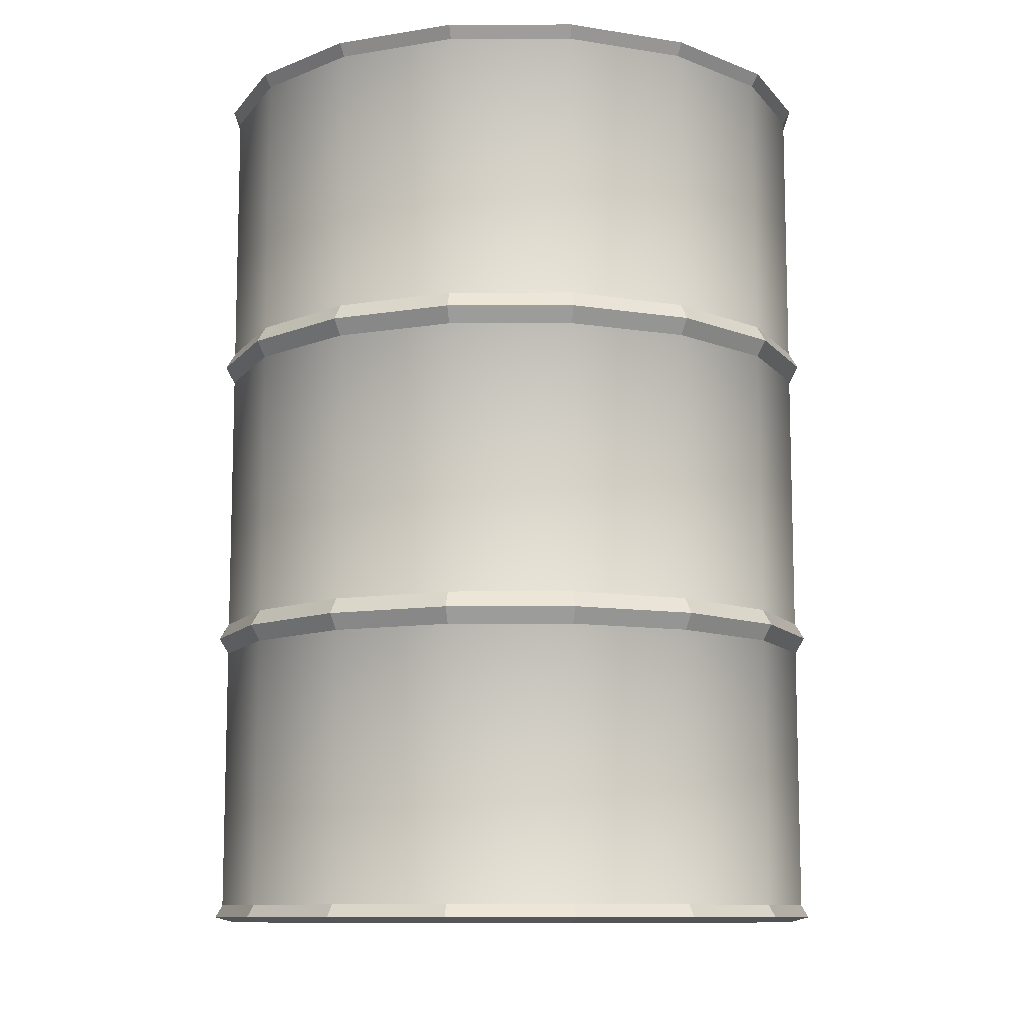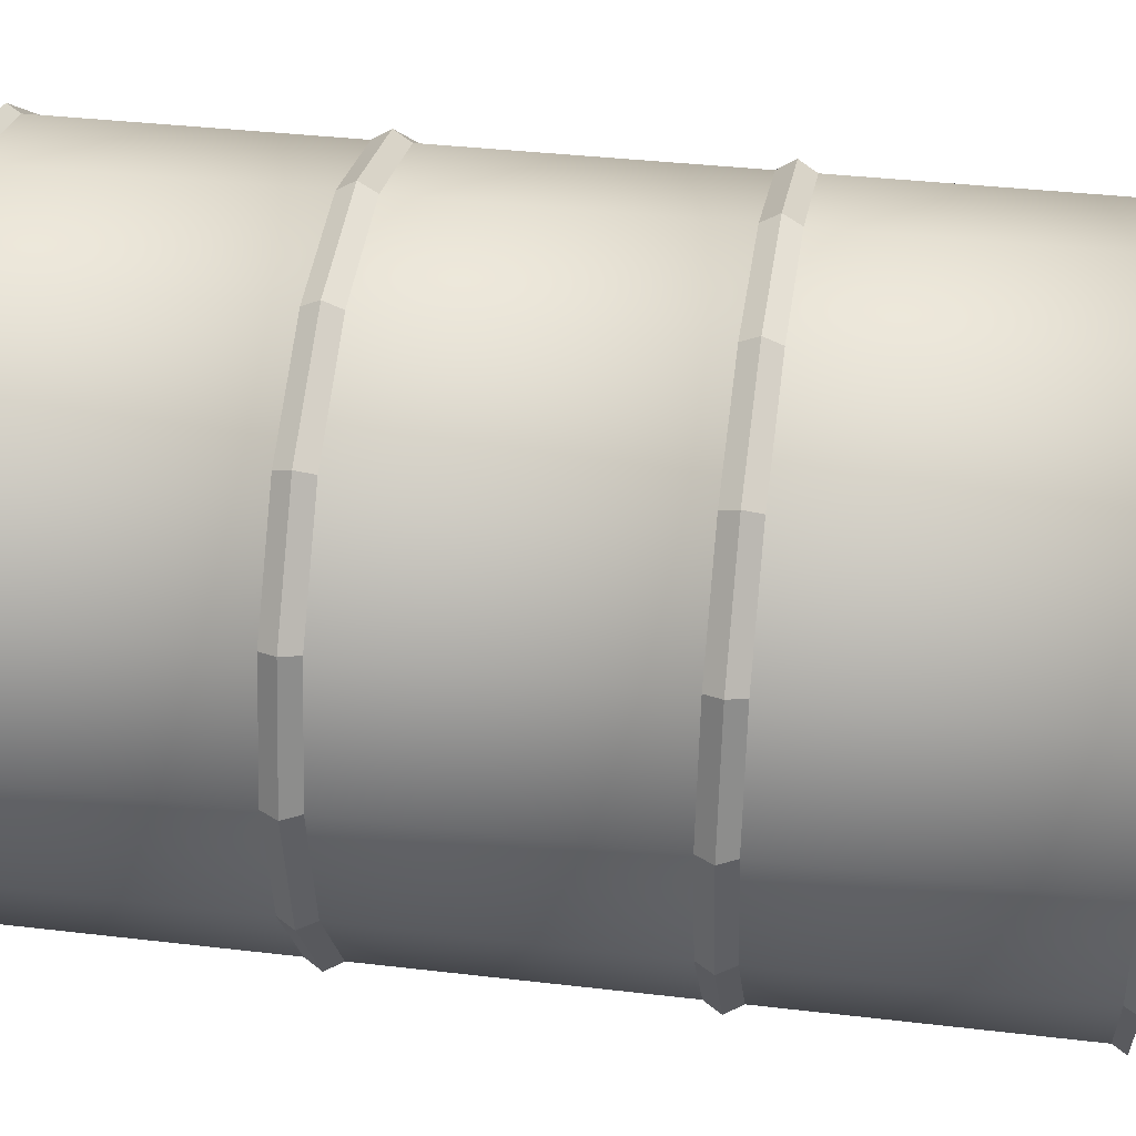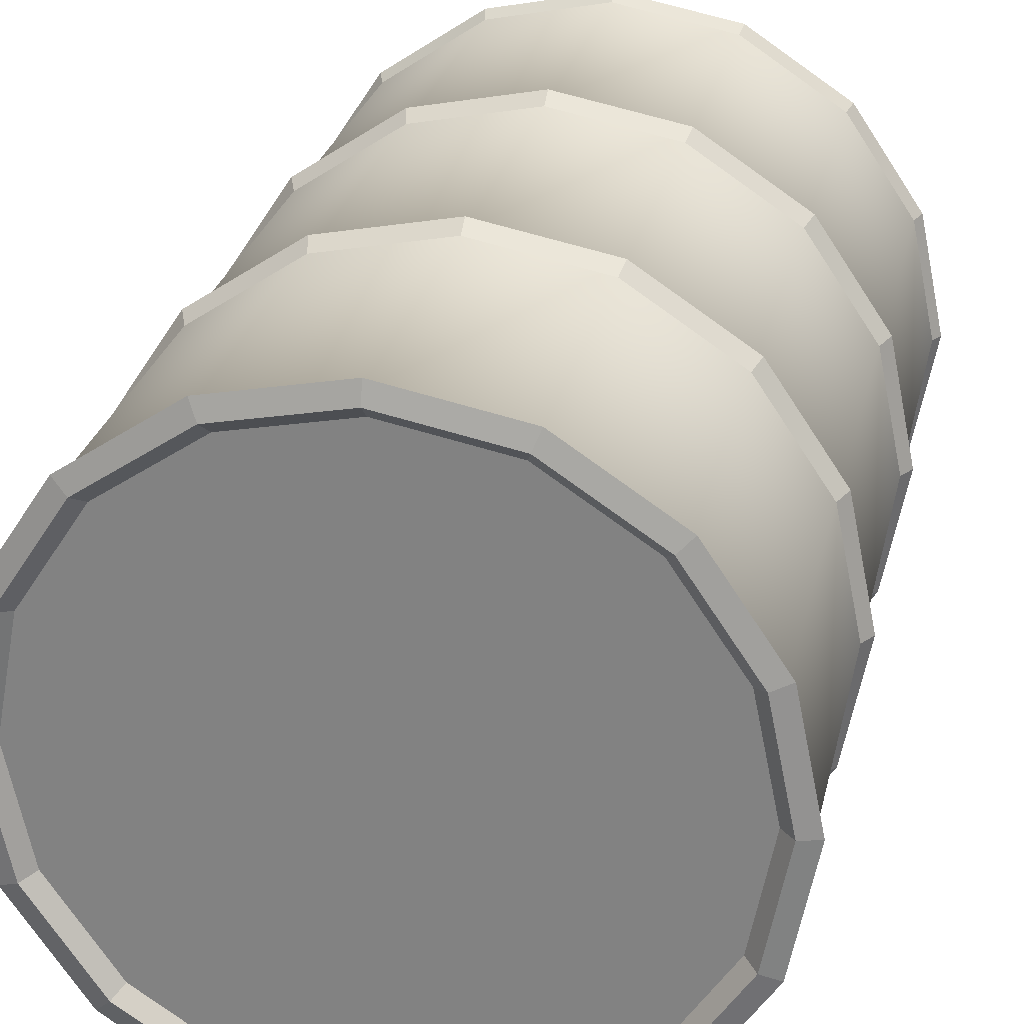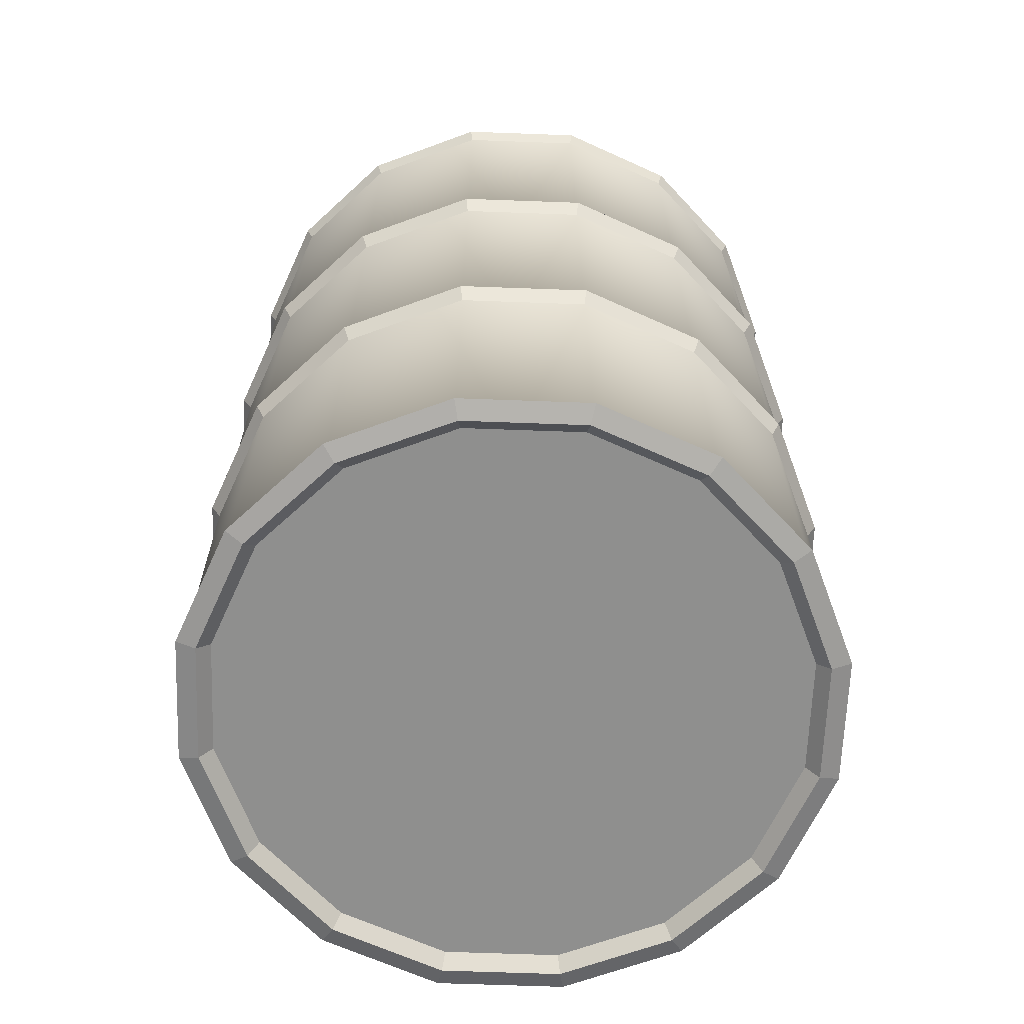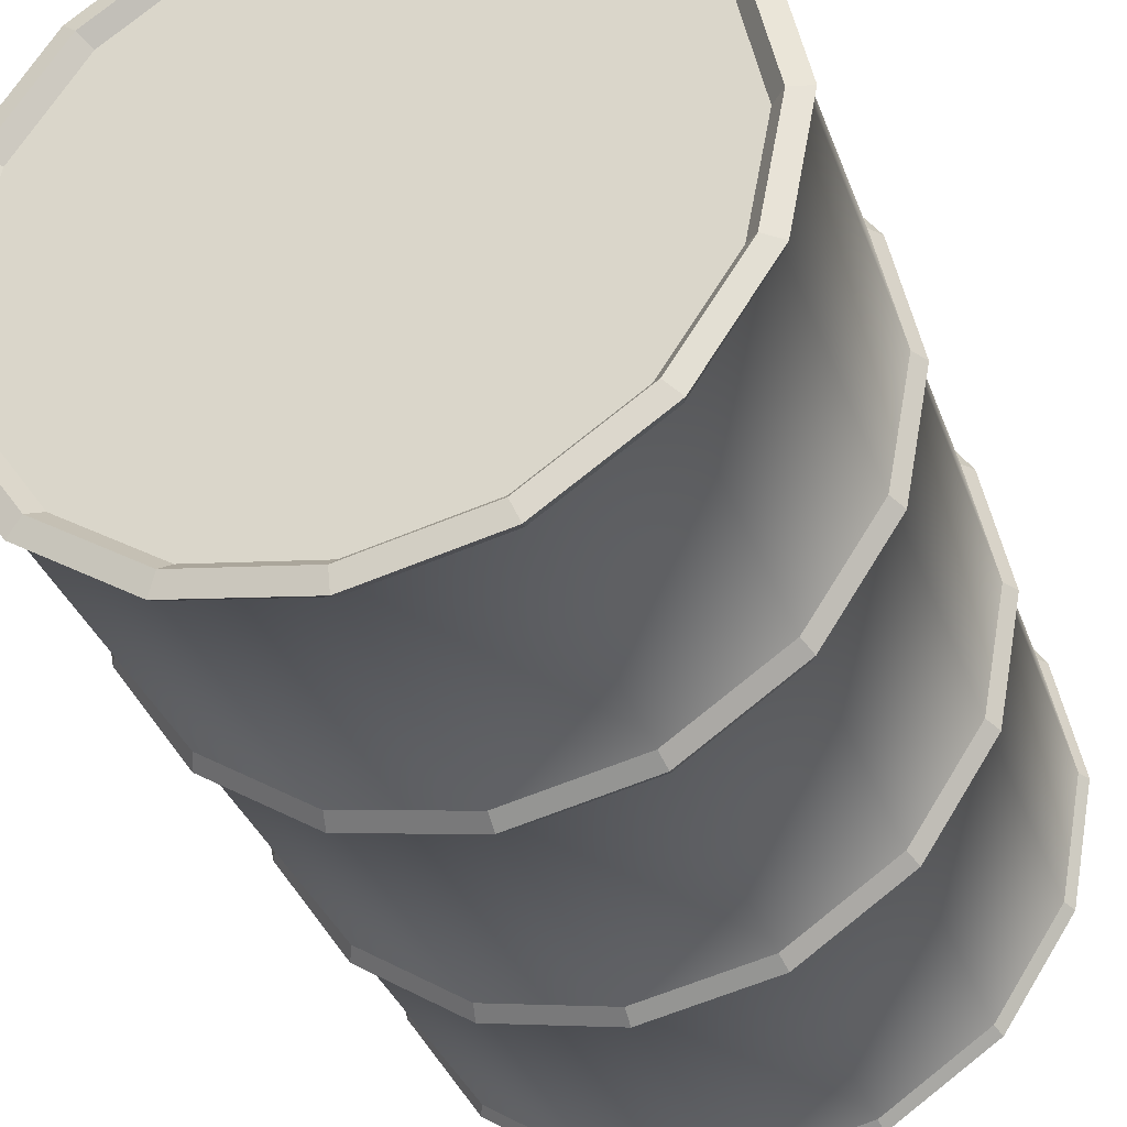
<metadata>
{"format":"obj","ext":"obj","renderer":"f3d","projection":"perspective","resolution":1024,"background":"white","views":[{"elev":-10.4,"azim":-123.9,"up":"+Y"},{"elev":35.6,"azim":-81.1,"up":"+Z"},{"elev":26.8,"azim":12.5,"up":"+Z"},{"elev":-65.3,"azim":-126.3,"up":"+Y"},{"elev":-34.9,"azim":18.6,"up":"+Z"}]}
</metadata>
<code>
o Cylinder.003
v 0.08537 0.3343 -0.2018
v 0.001652 0.3343 -0.2191
v -0.08232 0.3343 -0.2031
v -0.1538 0.3343 -0.1561
v -0.2018 0.3343 -0.08537
v -0.2191 0.3343 -0.001652
v -0.2031 0.3343 0.08232
v -0.1561 0.3343 0.1538
v -0.08537 0.3343 0.2018
v -0.001652 0.3343 0.2191
v 0.08232 0.3343 0.2031
v 0.1538 0.3343 0.1561
v 0.2018 0.3343 0.08537
v 0.2191 0.3343 0.001652
v 0.2031 0.3343 -0.08232
v 0.1561 0.3343 -0.1538
v 0.1698 0.127 -0.1672
v 0.1698 0.1029 -0.1672
v 0.1749 0.1149 -0.1723
v 0.2208 0.1029 -0.08953
v 0.2208 0.127 -0.08953
v 0.2275 0.1149 -0.09224
v 0.2383 0.1029 0.001797
v 0.2383 0.127 0.001797
v 0.2455 0.1149 0.001851
v 0.2195 0.1029 0.09285
v 0.2195 0.127 0.09285
v 0.2261 0.1149 0.09566
v 0.1672 0.1029 0.1698
v 0.1672 0.127 0.1698
v 0.1723 0.1149 0.1749
v 0.08953 0.1029 0.2208
v 0.08953 0.127 0.2208
v 0.09224 0.1149 0.2275
v -0.001797 0.1029 0.2383
v -0.001797 0.127 0.2383
v -0.001851 0.1149 0.2455
v -0.09285 0.1029 0.2195
v -0.09285 0.127 0.2195
v -0.09566 0.1149 0.2261
v -0.1698 0.1029 0.1672
v -0.1698 0.127 0.1672
v -0.1749 0.1149 0.1723
v -0.2208 0.1029 0.08953
v -0.2208 0.127 0.08953
v -0.2275 0.1149 0.09224
v -0.2383 0.1029 -0.001797
v -0.2383 0.127 -0.001797
v -0.2455 0.1149 -0.001851
v -0.2195 0.1029 -0.09285
v -0.2195 0.127 -0.09285
v -0.2261 0.1149 -0.09566
v -0.1672 0.1029 -0.1698
v -0.1672 0.127 -0.1698
v -0.1723 0.1149 -0.1749
v -0.08953 0.1029 -0.2208
v -0.08953 0.127 -0.2208
v -0.09224 0.1149 -0.2275
v 0.001797 0.1029 -0.2383
v 0.001797 0.127 -0.2383
v 0.001851 0.1149 -0.2455
v 0.09285 0.1029 -0.2195
v 0.09285 0.127 -0.2195
v 0.09566 0.1149 -0.2261
v 0.1698 0.3315 -0.1672
v 0.1631 0.3448 -0.1606
v 0.1737 0.3409 -0.1711
v 0.2121 0.3448 -0.086
v 0.2208 0.3315 -0.08953
v 0.2259 0.3409 -0.09159
v 0.2289 0.3448 0.001726
v 0.2383 0.3315 0.001797
v 0.2438 0.3409 0.001838
v 0.2108 0.3448 0.08919
v 0.2195 0.3315 0.09285
v 0.2245 0.3409 0.09499
v 0.1606 0.3448 0.1631
v 0.1672 0.3315 0.1698
v 0.1711 0.3409 0.1737
v 0.086 0.3448 0.2121
v 0.08953 0.3315 0.2208
v 0.09159 0.3409 0.2259
v -0.001726 0.3448 0.2289
v -0.001797 0.3315 0.2383
v -0.001838 0.3409 0.2438
v -0.08919 0.3448 0.2108
v -0.09285 0.3315 0.2195
v -0.09499 0.3409 0.2245
v -0.1631 0.3448 0.1606
v -0.1698 0.3315 0.1672
v -0.1737 0.3409 0.1711
v -0.2121 0.3448 0.086
v -0.2208 0.3315 0.08953
v -0.2259 0.3409 0.09159
v -0.2289 0.3448 -0.001726
v -0.2383 0.3315 -0.001797
v -0.2438 0.3409 -0.001838
v -0.2108 0.3448 -0.08919
v -0.2195 0.3315 -0.09285
v -0.2245 0.3409 -0.09499
v -0.1606 0.3448 -0.1631
v -0.1672 0.3315 -0.1698
v -0.1711 0.3409 -0.1737
v -0.086 0.3448 -0.2121
v -0.08953 0.3315 -0.2208
v -0.09159 0.3409 -0.2259
v 0.001726 0.3448 -0.2289
v 0.001797 0.3315 -0.2383
v 0.001838 0.3409 -0.2438
v 0.08919 0.3448 -0.2108
v 0.09285 0.3315 -0.2195
v 0.09499 0.3409 -0.2245
v 0.08537 -0.3343 -0.2018
v 0.001652 -0.3343 -0.2191
v -0.08232 -0.3343 -0.2031
v -0.1538 -0.3343 -0.1561
v -0.2018 -0.3343 -0.08537
v -0.2191 -0.3343 -0.001652
v -0.2031 -0.3343 0.08232
v -0.1561 -0.3343 0.1538
v -0.08537 -0.3343 0.2018
v -0.001652 -0.3343 0.2191
v 0.08232 -0.3343 0.2031
v 0.1538 -0.3343 0.1561
v 0.2018 -0.3343 0.08537
v 0.2191 -0.3343 0.001652
v 0.2031 -0.3343 -0.08232
v 0.1561 -0.3343 -0.1538
v 0.1698 -0.127 -0.1672
v 0.1698 -0.1029 -0.1672
v 0.1749 -0.1149 -0.1723
v 0.2208 -0.1029 -0.08953
v 0.2208 -0.127 -0.08953
v 0.2275 -0.1149 -0.09224
v 0.2383 -0.1029 0.001797
v 0.2383 -0.127 0.001797
v 0.2455 -0.1149 0.001851
v 0.2195 -0.1029 0.09285
v 0.2195 -0.127 0.09285
v 0.2261 -0.1149 0.09566
v 0.1672 -0.1029 0.1698
v 0.1672 -0.127 0.1698
v 0.1723 -0.1149 0.1749
v 0.08953 -0.1029 0.2208
v 0.08953 -0.127 0.2208
v 0.09224 -0.1149 0.2275
v -0.001797 -0.1029 0.2383
v -0.001797 -0.127 0.2383
v -0.001851 -0.1149 0.2455
v -0.09285 -0.1029 0.2195
v -0.09285 -0.127 0.2195
v -0.09566 -0.1149 0.2261
v -0.1698 -0.1029 0.1672
v -0.1698 -0.127 0.1672
v -0.1749 -0.1149 0.1723
v -0.2208 -0.1029 0.08953
v -0.2208 -0.127 0.08953
v -0.2275 -0.1149 0.09224
v -0.2383 -0.1029 -0.001797
v -0.2383 -0.127 -0.001797
v -0.2455 -0.1149 -0.001851
v -0.2195 -0.1029 -0.09285
v -0.2195 -0.127 -0.09285
v -0.2261 -0.1149 -0.09566
v -0.1672 -0.1029 -0.1698
v -0.1672 -0.127 -0.1698
v -0.1723 -0.1149 -0.1749
v -0.08953 -0.1029 -0.2208
v -0.08953 -0.127 -0.2208
v -0.09224 -0.1149 -0.2275
v 0.001797 -0.1029 -0.2383
v 0.001797 -0.127 -0.2383
v 0.001851 -0.1149 -0.2455
v 0.09285 -0.1029 -0.2195
v 0.09285 -0.127 -0.2195
v 0.09566 -0.1149 -0.2261
v 0.1698 -0.3315 -0.1672
v 0.1631 -0.3448 -0.1606
v 0.1737 -0.3409 -0.1711
v 0.2121 -0.3448 -0.086
v 0.2208 -0.3315 -0.08953
v 0.2259 -0.3409 -0.09159
v 0.2289 -0.3448 0.001726
v 0.2383 -0.3315 0.001797
v 0.2438 -0.3409 0.001838
v 0.2108 -0.3448 0.08919
v 0.2195 -0.3315 0.09285
v 0.2245 -0.3409 0.09499
v 0.1606 -0.3448 0.1631
v 0.1672 -0.3315 0.1698
v 0.1711 -0.3409 0.1737
v 0.086 -0.3448 0.2121
v 0.08953 -0.3315 0.2208
v 0.09159 -0.3409 0.2259
v -0.001726 -0.3448 0.2289
v -0.001797 -0.3315 0.2383
v -0.001838 -0.3409 0.2438
v -0.08919 -0.3448 0.2108
v -0.09285 -0.3315 0.2195
v -0.09499 -0.3409 0.2245
v -0.1631 -0.3448 0.1606
v -0.1698 -0.3315 0.1672
v -0.1737 -0.3409 0.1711
v -0.2121 -0.3448 0.086
v -0.2208 -0.3315 0.08953
v -0.2259 -0.3409 0.09159
v -0.2289 -0.3448 -0.001726
v -0.2383 -0.3315 -0.001797
v -0.2438 -0.3409 -0.001838
v -0.2108 -0.3448 -0.08919
v -0.2195 -0.3315 -0.09285
v -0.2245 -0.3409 -0.09499
v -0.1606 -0.3448 -0.1631
v -0.1672 -0.3315 -0.1698
v -0.1711 -0.3409 -0.1737
v -0.086 -0.3448 -0.2121
v -0.08953 -0.3315 -0.2208
v -0.09159 -0.3409 -0.2259
v 0.001726 -0.3448 -0.2289
v 0.001797 -0.3315 -0.2383
v 0.001838 -0.3409 -0.2438
v 0.08919 -0.3448 -0.2108
v 0.09285 -0.3315 -0.2195
v 0.09499 -0.3409 -0.2245
f 135 20 23
f 138 23 26
f 141 26 29
f 144 29 32
f 147 32 35
f 150 35 38
f 153 38 41
f 156 41 44
f 159 44 47
f 162 47 50
f 165 50 53
f 168 53 56
f 111 17 63
f 171 56 59
f 107 3 2
f 174 59 62
f 108 63 60
f 6 10 14
f 105 60 57
f 102 57 54
f 99 54 51
f 96 51 48
f 93 48 45
f 90 45 42
f 87 42 39
f 84 39 36
f 81 36 33
f 78 33 30
f 75 30 27
f 72 27 24
f 69 24 21
f 65 21 17
f 132 18 20
f 17 64 63
f 64 18 62
f 63 61 60
f 64 59 61
f 60 58 57
f 58 59 56
f 57 55 54
f 55 56 53
f 54 52 51
f 52 53 50
f 51 49 48
f 52 47 49
f 45 49 46
f 49 44 46
f 45 43 42
f 46 41 43
f 42 40 39
f 43 38 40
f 36 40 37
f 40 35 37
f 36 34 33
f 37 32 34
f 33 31 30
f 34 29 31
f 27 31 28
f 31 26 28
f 24 28 25
f 28 23 25
f 24 22 21
f 22 23 20
f 21 19 17
f 22 18 19
f 65 70 69
f 70 66 68
f 69 73 72
f 70 71 73
f 72 76 75
f 76 71 74
f 75 79 78
f 76 77 79
f 78 82 81
f 79 80 82
f 84 82 85
f 82 83 85
f 84 88 87
f 88 83 86
f 87 91 90
f 88 89 91
f 93 91 94
f 94 89 92
f 96 94 97
f 94 95 97
f 96 100 99
f 100 95 98
f 99 103 102
f 103 98 101
f 102 106 105
f 106 101 104
f 108 106 109
f 106 107 109
f 108 112 111
f 112 107 110
f 111 67 65
f 112 66 67
f 71 13 74
f 110 16 66
f 80 10 83
f 92 8 7
f 101 5 4
f 110 2 1
f 66 15 68
f 74 12 77
f 83 9 86
f 92 6 95
f 104 4 3
f 68 14 71
f 77 11 80
f 86 8 89
f 98 6 5
f 129 223 175
f 219 115 216
f 175 220 172
f 120 116 128
f 172 217 169
f 169 214 166
f 166 211 163
f 163 208 160
f 160 205 157
f 157 202 154
f 154 199 151
f 151 196 148
f 148 193 145
f 145 190 142
f 142 187 139
f 139 184 136
f 136 181 133
f 133 177 129
f 176 129 175
f 176 130 131
f 173 175 172
f 173 174 176
f 170 172 169
f 170 171 173
f 167 169 166
f 167 168 170
f 164 166 163
f 162 167 164
f 161 163 160
f 159 164 161
f 157 161 160
f 158 159 161
f 155 157 154
f 153 158 155
f 151 155 154
f 150 155 152
f 148 152 151
f 147 152 149
f 145 149 148
f 144 149 146
f 143 145 142
f 141 146 143
f 139 143 142
f 138 143 140
f 136 140 139
f 135 140 137
f 134 136 133
f 134 135 137
f 131 133 129
f 131 132 134
f 182 177 181
f 182 178 179
f 184 182 181
f 183 182 185
f 188 184 187
f 188 183 185
f 191 187 190
f 189 188 191
f 194 190 193
f 192 191 194
f 196 194 193
f 195 194 197
f 200 196 199
f 200 195 197
f 203 199 202
f 201 200 203
f 206 202 205
f 204 203 206
f 208 206 205
f 207 206 209
f 212 208 211
f 212 207 209
f 215 211 214
f 213 212 215
f 218 214 217
f 216 215 218
f 220 218 217
f 219 218 221
f 224 220 223
f 224 219 221
f 177 224 223
f 179 222 224
f 125 183 186
f 128 222 178
f 122 192 195
f 204 120 201
f 213 117 210
f 222 114 219
f 127 178 180
f 124 186 189
f 121 195 198
f 207 119 204
f 216 116 213
f 126 180 183
f 123 189 192
f 120 198 201
f 210 118 207
f 130 62 18
f 135 132 20
f 138 135 23
f 141 138 26
f 144 141 29
f 147 144 32
f 150 147 35
f 153 150 38
f 156 153 41
f 159 156 44
f 162 159 47
f 165 162 50
f 168 165 53
f 111 65 17
f 171 168 56
f 107 104 3
f 174 171 59
f 108 111 63
f 14 15 16
f 16 1 2
f 2 3 4
f 4 5 6
f 6 7 8
f 8 9 10
f 10 11 12
f 12 13 14
f 14 16 2
f 2 4 6
f 6 8 10
f 10 12 14
f 14 2 6
f 105 108 60
f 102 105 57
f 99 102 54
f 96 99 51
f 93 96 48
f 90 93 45
f 87 90 42
f 84 87 39
f 81 84 36
f 78 81 33
f 75 78 30
f 72 75 27
f 69 72 24
f 65 69 21
f 132 130 18
f 17 19 64
f 64 19 18
f 63 64 61
f 64 62 59
f 60 61 58
f 58 61 59
f 57 58 55
f 55 58 56
f 54 55 52
f 52 55 53
f 51 52 49
f 52 50 47
f 45 48 49
f 49 47 44
f 45 46 43
f 46 44 41
f 42 43 40
f 43 41 38
f 36 39 40
f 40 38 35
f 36 37 34
f 37 35 32
f 33 34 31
f 34 32 29
f 27 30 31
f 31 29 26
f 24 27 28
f 28 26 23
f 24 25 22
f 22 25 23
f 21 22 19
f 22 20 18
f 65 67 70
f 70 67 66
f 69 70 73
f 70 68 71
f 72 73 76
f 76 73 71
f 75 76 79
f 76 74 77
f 78 79 82
f 79 77 80
f 84 81 82
f 82 80 83
f 84 85 88
f 88 85 83
f 87 88 91
f 88 86 89
f 93 90 91
f 94 91 89
f 96 93 94
f 94 92 95
f 96 97 100
f 100 97 95
f 99 100 103
f 103 100 98
f 102 103 106
f 106 103 101
f 108 105 106
f 106 104 107
f 108 109 112
f 112 109 107
f 111 112 67
f 112 110 66
f 71 14 13
f 110 1 16
f 80 11 10
f 92 89 8
f 101 98 5
f 110 107 2
f 66 16 15
f 74 13 12
f 83 10 9
f 92 7 6
f 104 101 4
f 68 15 14
f 77 12 11
f 86 9 8
f 98 95 6
f 129 177 223
f 219 114 115
f 175 223 220
f 128 127 126
f 126 125 124
f 124 123 122
f 122 121 120
f 120 119 118
f 118 117 116
f 116 115 114
f 114 113 128
f 128 126 124
f 124 122 120
f 120 118 116
f 116 114 128
f 128 124 120
f 172 220 217
f 169 217 214
f 166 214 211
f 163 211 208
f 160 208 205
f 157 205 202
f 154 202 199
f 151 199 196
f 148 196 193
f 145 193 190
f 142 190 187
f 139 187 184
f 136 184 181
f 133 181 177
f 176 131 129
f 176 174 130
f 173 176 175
f 173 171 174
f 170 173 172
f 170 168 171
f 167 170 169
f 167 165 168
f 164 167 166
f 162 165 167
f 161 164 163
f 159 162 164
f 157 158 161
f 158 156 159
f 155 158 157
f 153 156 158
f 151 152 155
f 150 153 155
f 148 149 152
f 147 150 152
f 145 146 149
f 144 147 149
f 143 146 145
f 141 144 146
f 139 140 143
f 138 141 143
f 136 137 140
f 135 138 140
f 134 137 136
f 134 132 135
f 131 134 133
f 131 130 132
f 182 179 177
f 182 180 178
f 184 185 182
f 183 180 182
f 188 185 184
f 188 186 183
f 191 188 187
f 189 186 188
f 194 191 190
f 192 189 191
f 196 197 194
f 195 192 194
f 200 197 196
f 200 198 195
f 203 200 199
f 201 198 200
f 206 203 202
f 204 201 203
f 208 209 206
f 207 204 206
f 212 209 208
f 212 210 207
f 215 212 211
f 213 210 212
f 218 215 214
f 216 213 215
f 220 221 218
f 219 216 218
f 224 221 220
f 224 222 219
f 177 179 224
f 179 178 222
f 125 126 183
f 128 113 222
f 122 123 192
f 204 119 120
f 213 116 117
f 222 113 114
f 127 128 178
f 124 125 186
f 121 122 195
f 207 118 119
f 216 115 116
f 126 127 180
f 123 124 189
f 120 121 198
f 210 117 118
f 130 174 62

</code>
